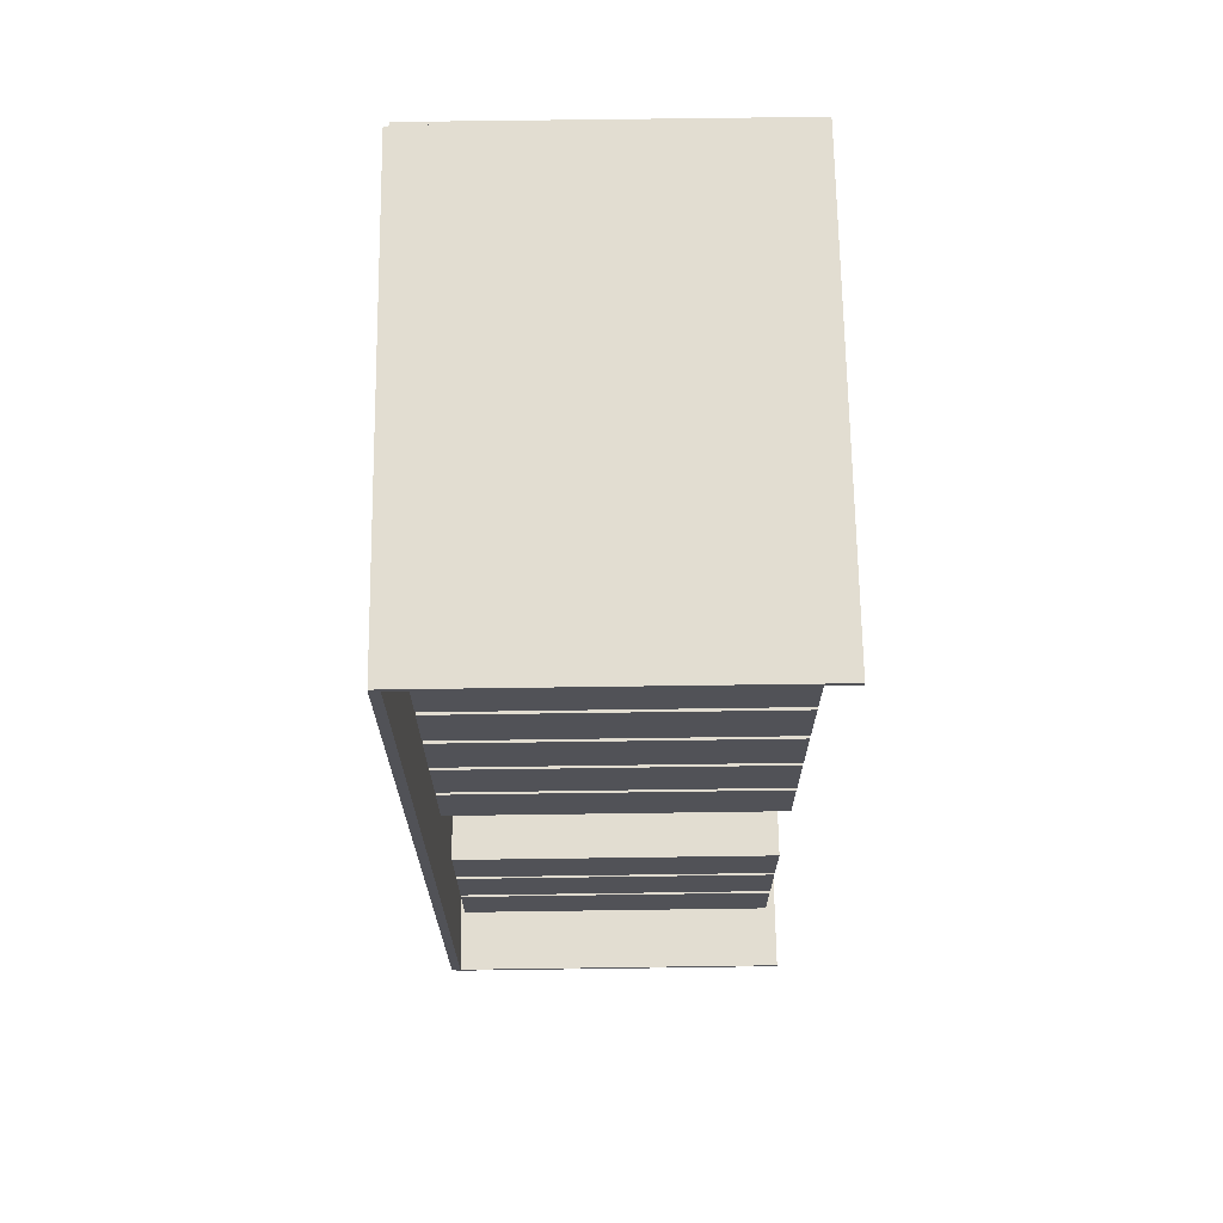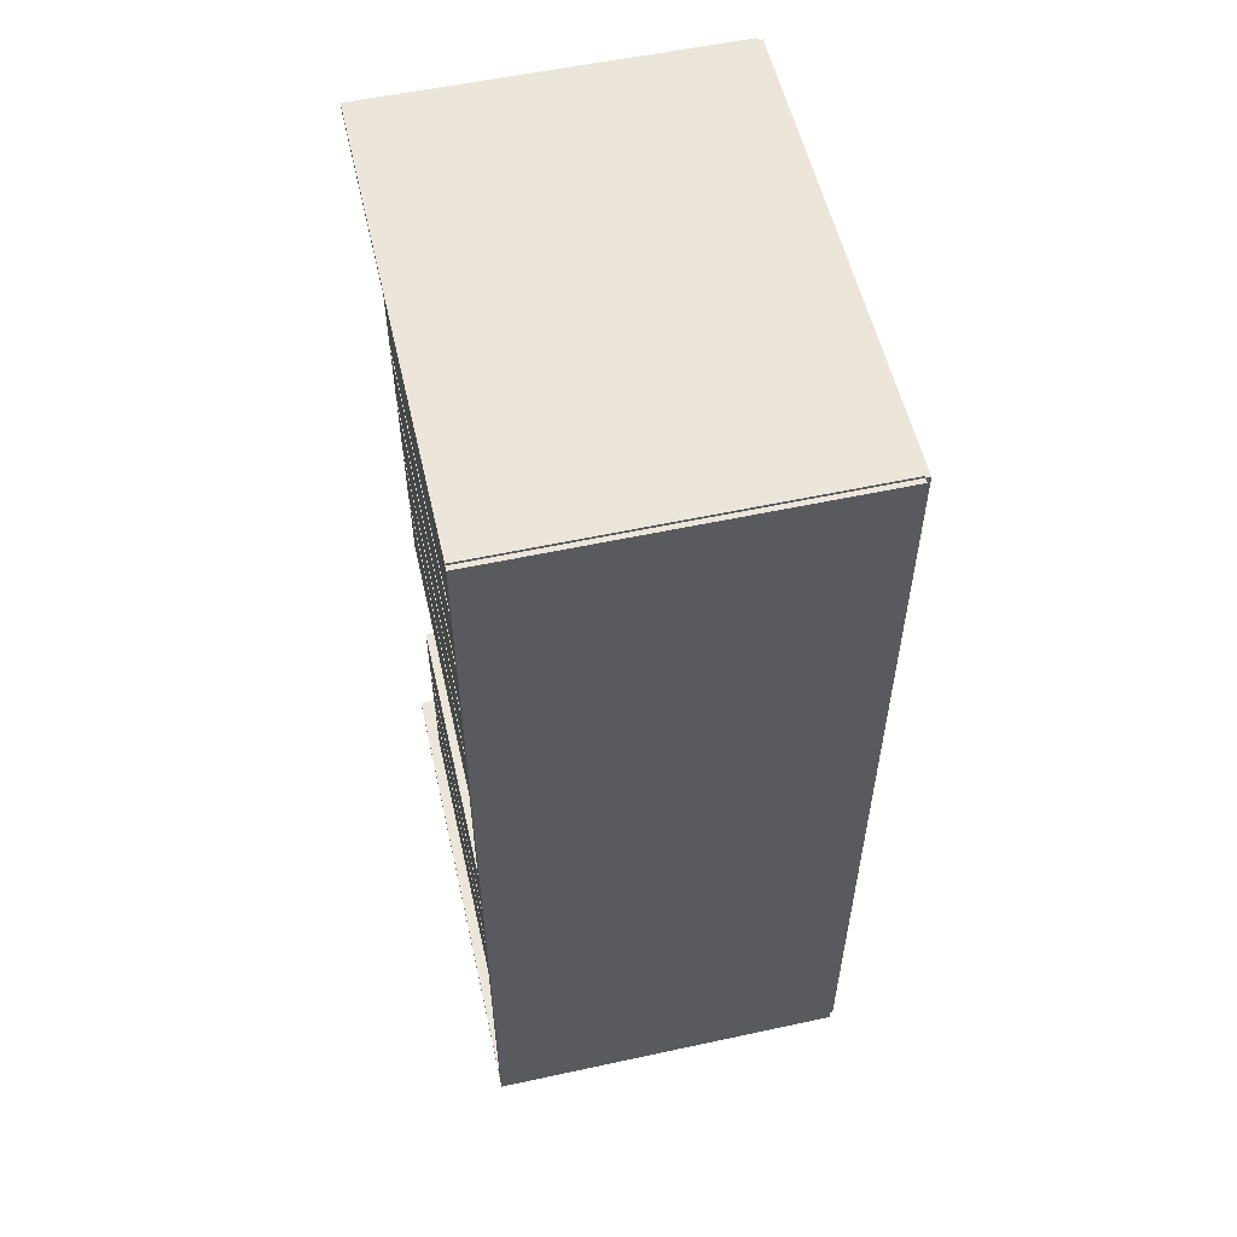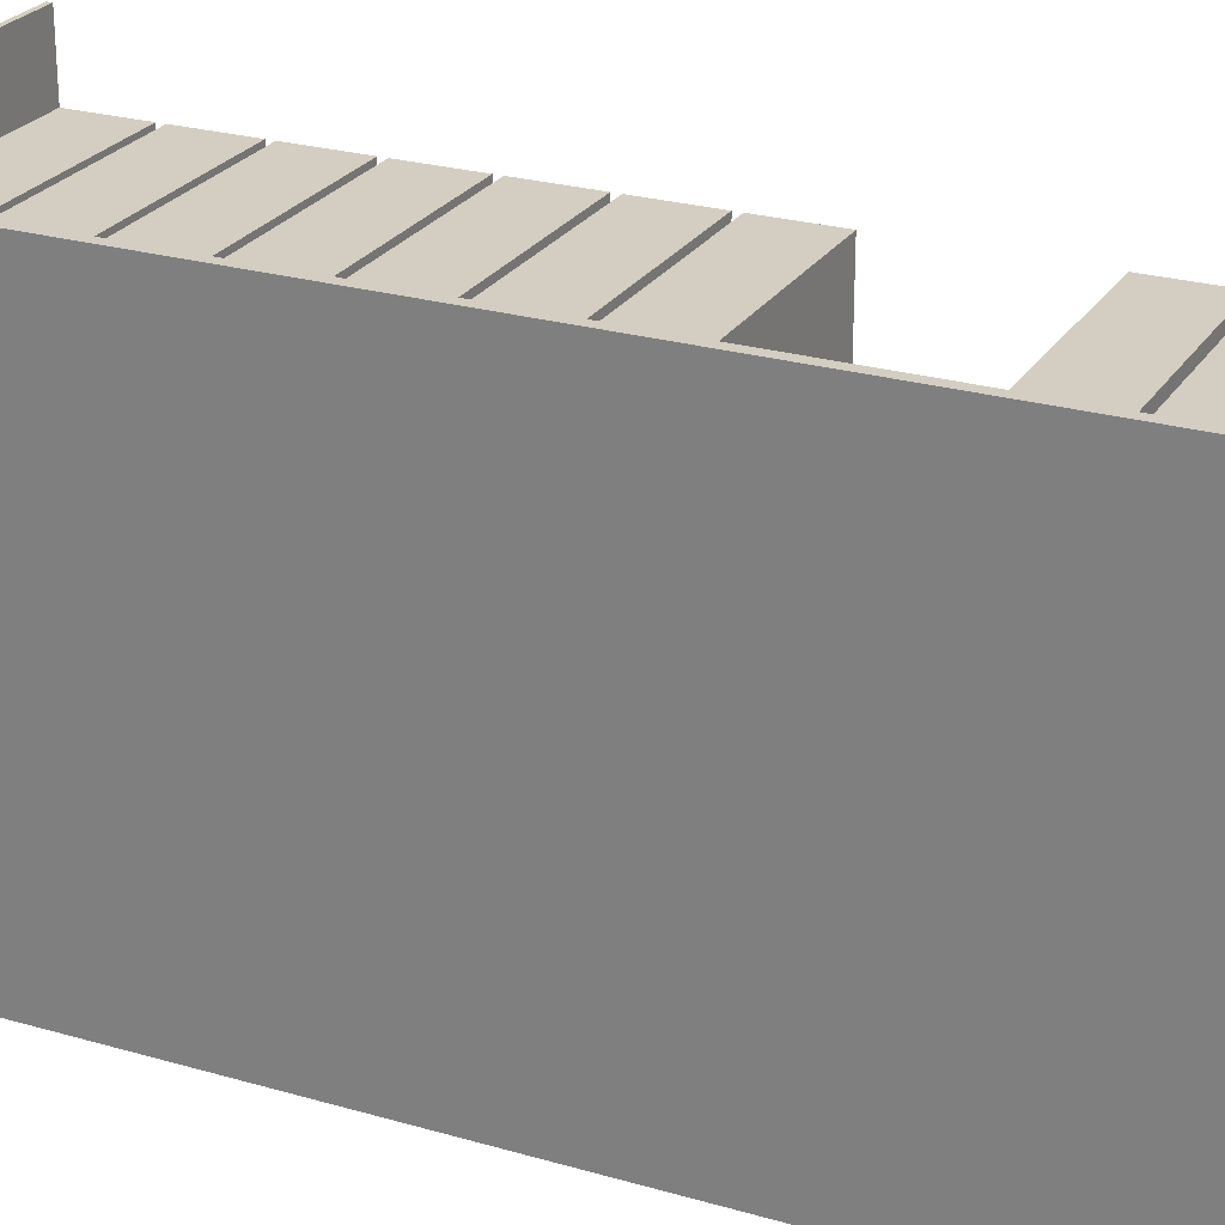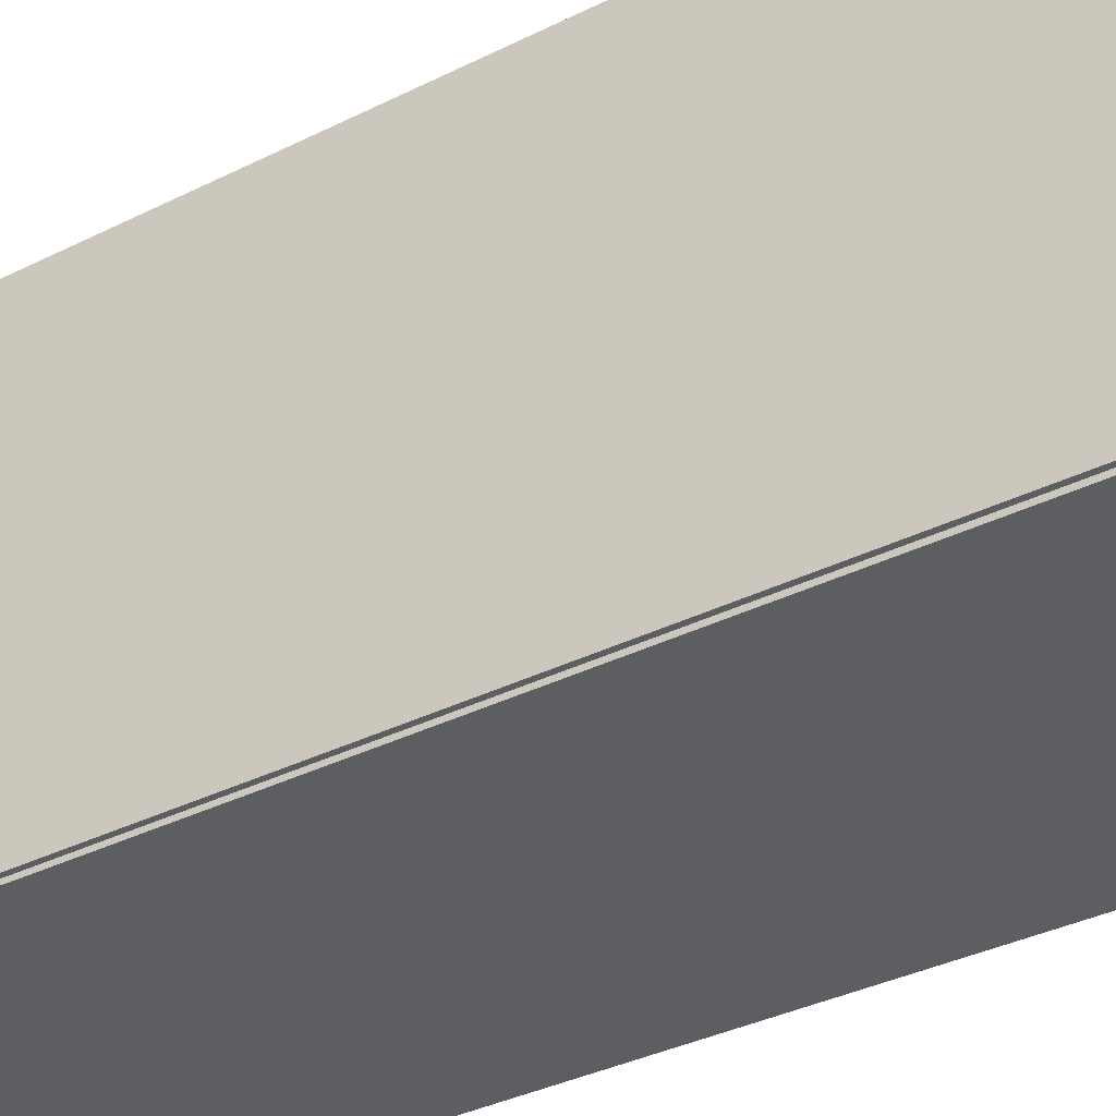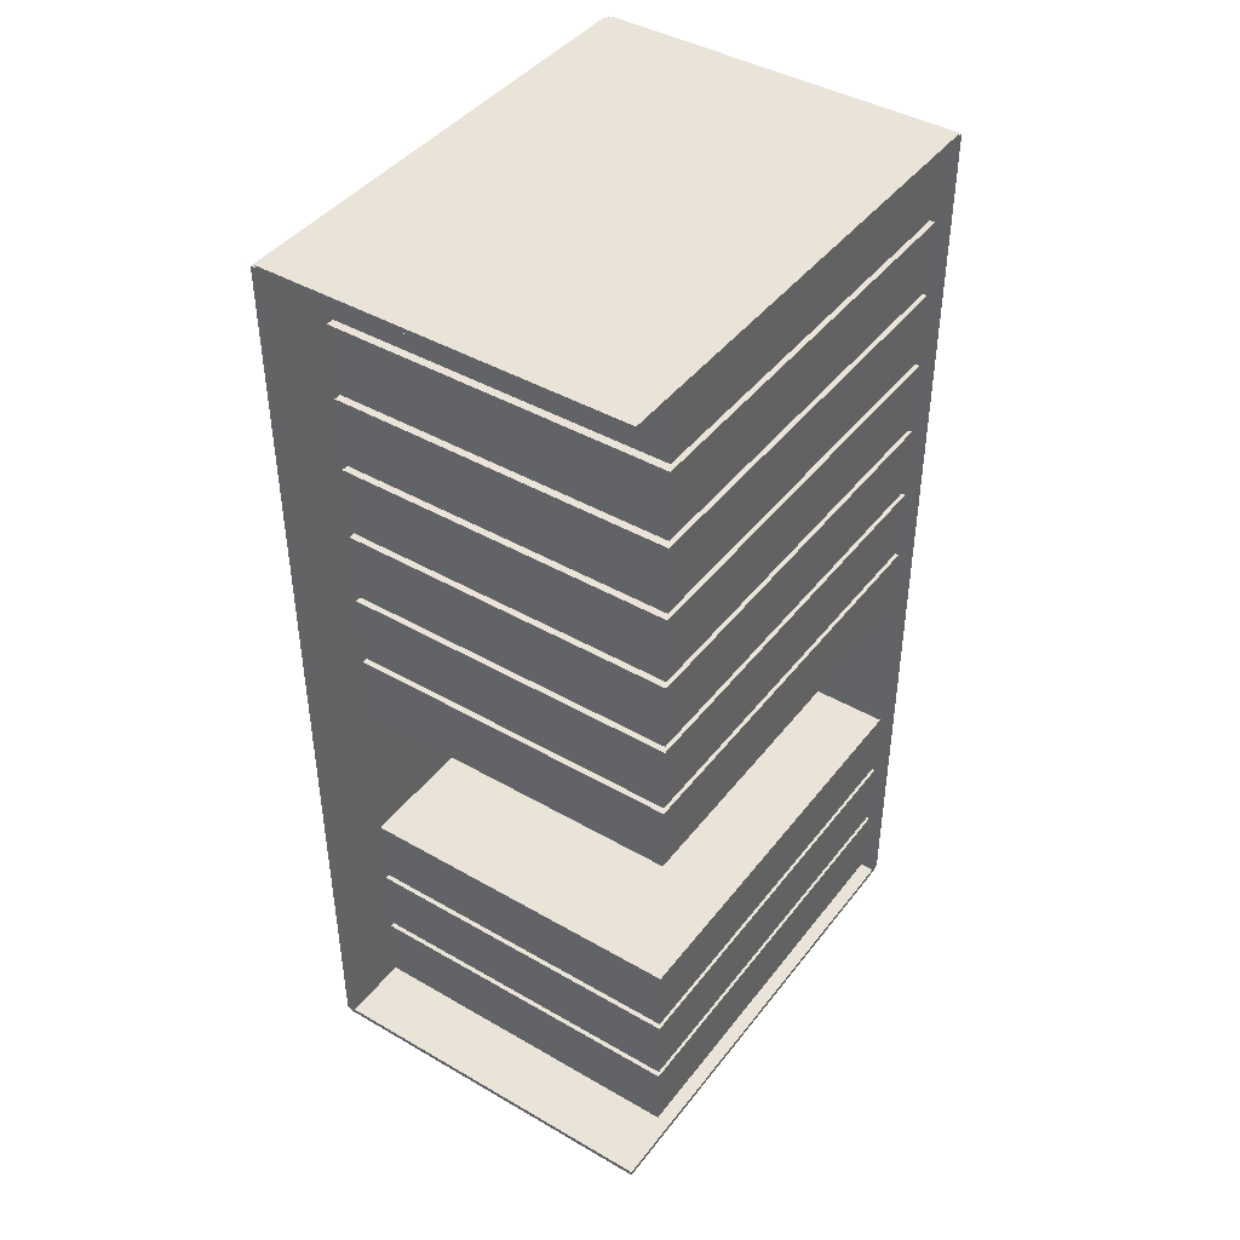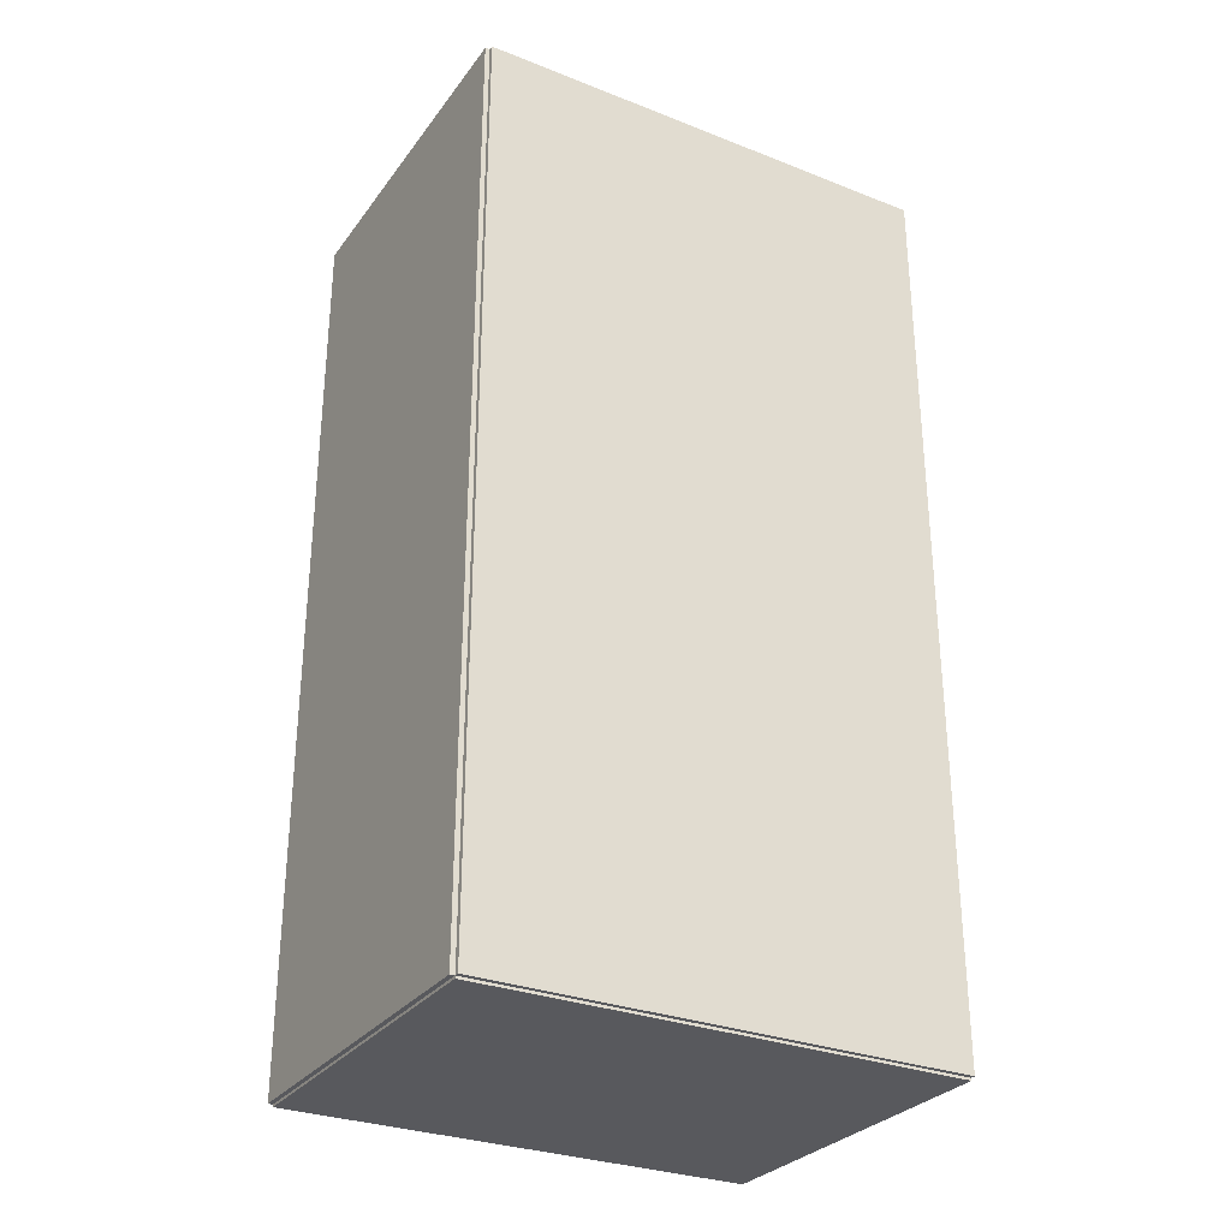
<metadata>
{"format":"obj","ext":"obj","renderer":"f3d","projection":"perspective","resolution":1024,"background":"white","views":[{"elev":68.5,"azim":-0.8,"up":"+Y"},{"elev":55.7,"azim":167.2,"up":"+Y"},{"elev":25.1,"azim":-64.8,"up":"+Z"},{"elev":-38.0,"azim":-58.0,"up":"+Z"},{"elev":42.9,"azim":34.5,"up":"+Y"},{"elev":-29.9,"azim":-119.7,"up":"+Y"}]}
</metadata>
<code>
v -0.1021 -0.2667 -0.002738
v -0.1021 -0.2667 0.002738
v -0.1021 0.2667 -0.002738
v -0.1021 0.2667 0.002738
v 0.1021 -0.2667 -0.002738
v 0.1021 -0.2667 0.002738
v 0.1021 0.2667 -0.002738
v 0.1021 0.2667 0.002738
v -0.0994 -0.2667 0
v -0.1049 -0.2667 0
v -0.0994 0.2667 0
v -0.1049 0.2667 0
v -0.0994 -0.2667 0.2755
v -0.1049 -0.2667 0.2755
v -0.0994 0.2667 0.2755
v -0.1049 0.2667 0.2755
v -0.1021 0.2653 0.2755
v -0.1021 0.2681 0.2755
v -0.1021 0.2653 0
v -0.1021 0.2681 0
v 0.1021 0.2653 0.2755
v 0.1021 0.2681 0.2755
v 0.1021 0.2653 0
v 0.1021 0.2681 0
v -0.1021 -0.2653 0
v -0.1021 -0.2681 0
v -0.1021 -0.2653 0.2755
v -0.1021 -0.2681 0.2755
v 0.1021 -0.2653 0
v 0.1021 -0.2681 0
v 0.1021 -0.2653 0.2755
v 0.1021 -0.2681 0.2755
v -0.09666 0.2612 0
v -0.09666 0.2217 0
v -0.09666 0.2612 0.2396
v -0.09666 0.2217 0.2396
v 0.09593 0.2612 0
v 0.09593 0.2217 0
v 0.09593 0.2612 0.2396
v 0.09593 0.2217 0.2396
v -0.09666 0.2174 0
v -0.09666 0.1779 0
v -0.09666 0.2174 0.2396
v -0.09666 0.1779 0.2396
v 0.09593 0.2174 0
v 0.09593 0.1779 0
v 0.09593 0.2174 0.2396
v 0.09593 0.1779 0.2396
v -0.09666 0.1736 0
v -0.09666 0.1342 0
v -0.09666 0.1736 0.2396
v -0.09666 0.1342 0.2396
v 0.09593 0.1736 0
v 0.09593 0.1342 0
v 0.09593 0.1736 0.2396
v 0.09593 0.1342 0.2396
v -0.09666 0.1298 0
v -0.09666 0.09035 0
v -0.09666 0.1298 0.2396
v -0.09666 0.09035 0.2396
v 0.09593 0.1298 0
v 0.09593 0.09035 0
v 0.09593 0.1298 0.2396
v 0.09593 0.09035 0.2396
v -0.09666 0.08601 0
v -0.09666 0.04656 0
v -0.09666 0.08601 0.2396
v -0.09666 0.04656 0.2396
v 0.09593 0.08601 0
v 0.09593 0.04656 0
v 0.09593 0.08601 0.2396
v 0.09593 0.04656 0.2396
v -0.09666 0.04222 0
v -0.09666 0.002762 0
v -0.09666 0.04222 0.2396
v -0.09666 0.002762 0.2396
v 0.09593 0.04222 0
v 0.09593 0.002762 0
v 0.09593 0.04222 0.2396
v 0.09593 0.002762 0.2396
v -0.09666 -0.001578 0
v -0.09666 -0.04103 0
v -0.09666 -0.001578 0.2396
v -0.09666 -0.04103 0.2396
v 0.09593 -0.001578 0
v 0.09593 -0.04103 0
v 0.09593 -0.001578 0.2396
v 0.09593 -0.04103 0.2396
v -0.09666 -0.133 0
v -0.09666 -0.1724 0
v -0.09666 -0.133 0.2396
v -0.09666 -0.1724 0.2396
v 0.09593 -0.133 0
v 0.09593 -0.1724 0
v 0.09593 -0.133 0.2396
v 0.09593 -0.1724 0.2396
v -0.09666 -0.1768 0
v -0.09666 -0.2162 0
v -0.09666 -0.1768 0.2396
v -0.09666 -0.2162 0.2396
v 0.09593 -0.1768 0
v 0.09593 -0.2162 0
v 0.09593 -0.1768 0.2396
v 0.09593 -0.2162 0.2396
v -0.09666 -0.2206 0
v -0.09666 -0.26 0
v -0.09666 -0.2206 0.2396
v -0.09666 -0.26 0.2396
v 0.09593 -0.2206 0
v 0.09593 -0.26 0
v 0.09593 -0.2206 0.2396
v 0.09593 -0.26 0.2396
f 2 4 1
f 5 2 1
f 1 4 3
f 3 5 1
f 2 8 4
f 6 2 5
f 6 8 2
f 4 8 3
f 7 5 3
f 3 8 7
f 7 6 5
f 8 6 7
f 10 12 9
f 13 10 9
f 9 12 11
f 11 13 9
f 10 16 12
f 14 10 13
f 14 16 10
f 12 16 11
f 15 13 11
f 11 16 15
f 15 14 13
f 16 14 15
f 18 20 17
f 21 18 17
f 17 20 19
f 19 21 17
f 18 24 20
f 22 18 21
f 22 24 18
f 20 24 19
f 23 21 19
f 19 24 23
f 23 22 21
f 24 22 23
f 26 28 25
f 29 26 25
f 25 28 27
f 27 29 25
f 26 32 28
f 30 26 29
f 30 32 26
f 28 32 27
f 31 29 27
f 27 32 31
f 31 30 29
f 32 30 31
f 34 36 33
f 37 34 33
f 33 36 35
f 35 37 33
f 34 40 36
f 38 34 37
f 38 40 34
f 36 40 35
f 39 37 35
f 35 40 39
f 39 38 37
f 40 38 39
f 42 44 41
f 45 42 41
f 41 44 43
f 43 45 41
f 42 48 44
f 46 42 45
f 46 48 42
f 44 48 43
f 47 45 43
f 43 48 47
f 47 46 45
f 48 46 47
f 50 52 49
f 53 50 49
f 49 52 51
f 51 53 49
f 50 56 52
f 54 50 53
f 54 56 50
f 52 56 51
f 55 53 51
f 51 56 55
f 55 54 53
f 56 54 55
f 58 60 57
f 61 58 57
f 57 60 59
f 59 61 57
f 58 64 60
f 62 58 61
f 62 64 58
f 60 64 59
f 63 61 59
f 59 64 63
f 63 62 61
f 64 62 63
f 66 68 65
f 69 66 65
f 65 68 67
f 67 69 65
f 66 72 68
f 70 66 69
f 70 72 66
f 68 72 67
f 71 69 67
f 67 72 71
f 71 70 69
f 72 70 71
f 74 76 73
f 77 74 73
f 73 76 75
f 75 77 73
f 74 80 76
f 78 74 77
f 78 80 74
f 76 80 75
f 79 77 75
f 75 80 79
f 79 78 77
f 80 78 79
f 82 84 81
f 85 82 81
f 81 84 83
f 83 85 81
f 82 88 84
f 86 82 85
f 86 88 82
f 84 88 83
f 87 85 83
f 83 88 87
f 87 86 85
f 88 86 87
f 90 92 89
f 93 90 89
f 89 92 91
f 91 93 89
f 90 96 92
f 94 90 93
f 94 96 90
f 92 96 91
f 95 93 91
f 91 96 95
f 95 94 93
f 96 94 95
f 98 100 97
f 101 98 97
f 97 100 99
f 99 101 97
f 98 104 100
f 102 98 101
f 102 104 98
f 100 104 99
f 103 101 99
f 99 104 103
f 103 102 101
f 104 102 103
f 106 108 105
f 109 106 105
f 105 108 107
f 107 109 105
f 106 112 108
f 110 106 109
f 110 112 106
f 108 112 107
f 111 109 107
f 107 112 111
f 111 110 109
f 112 110 111

</code>
